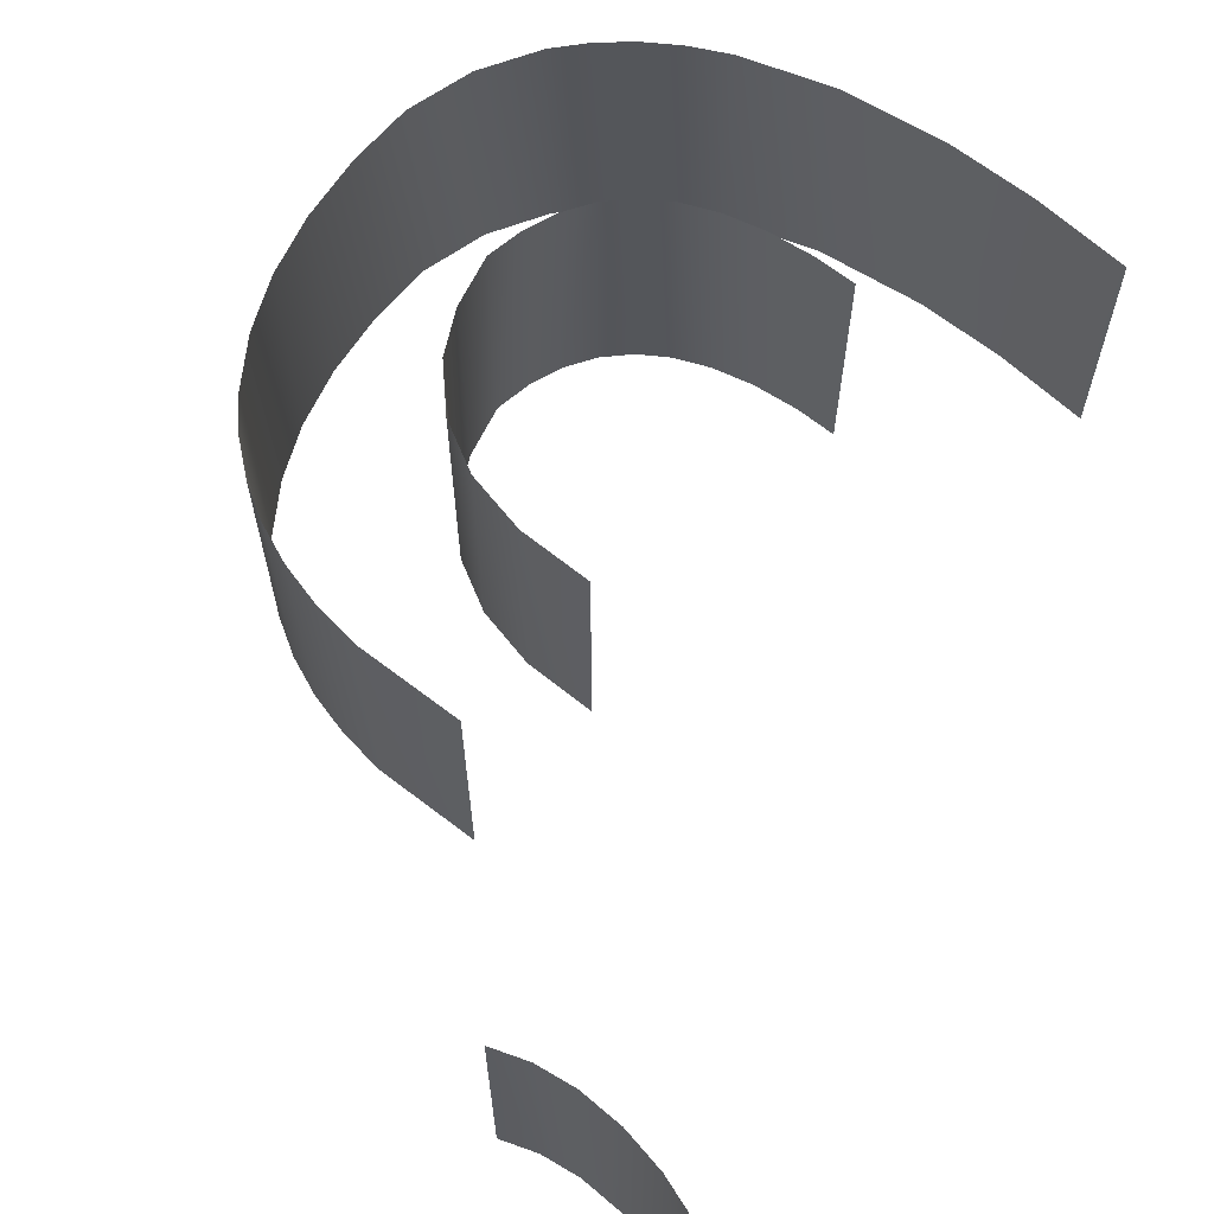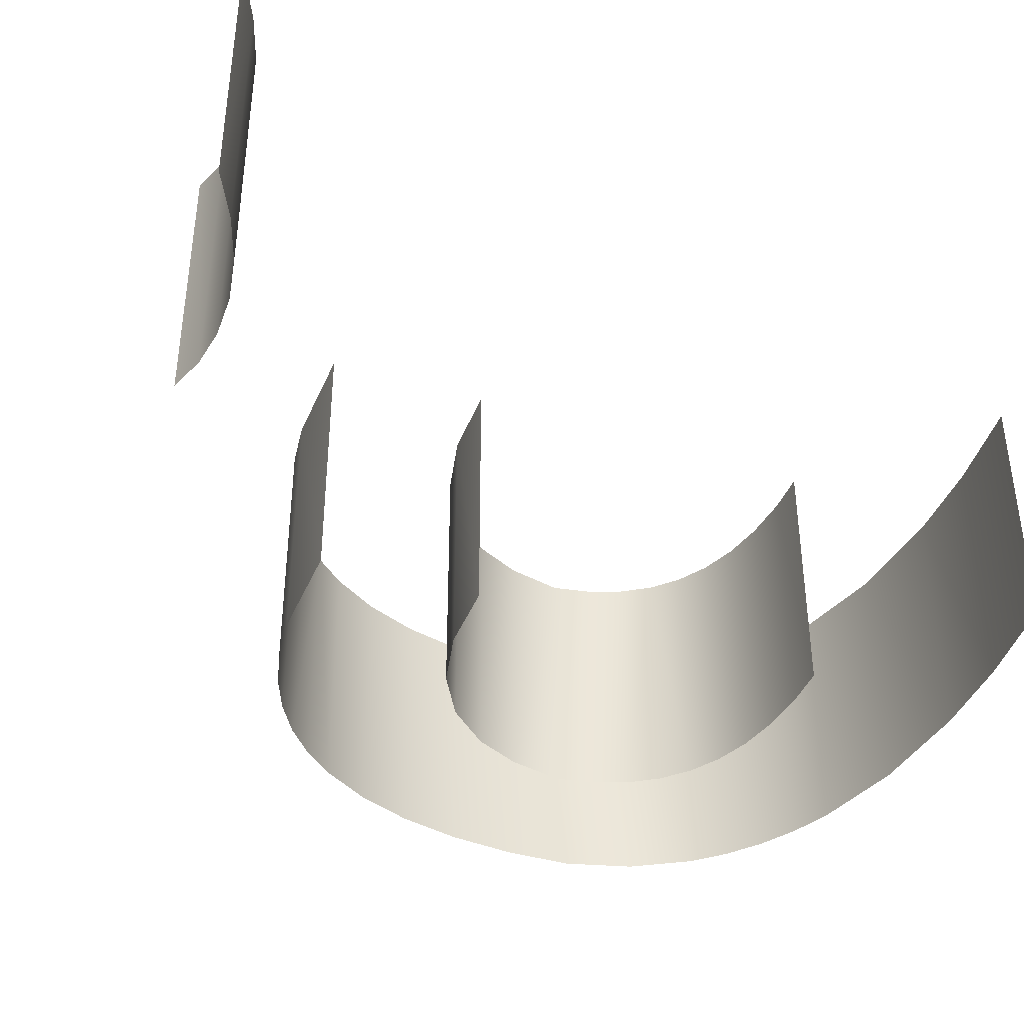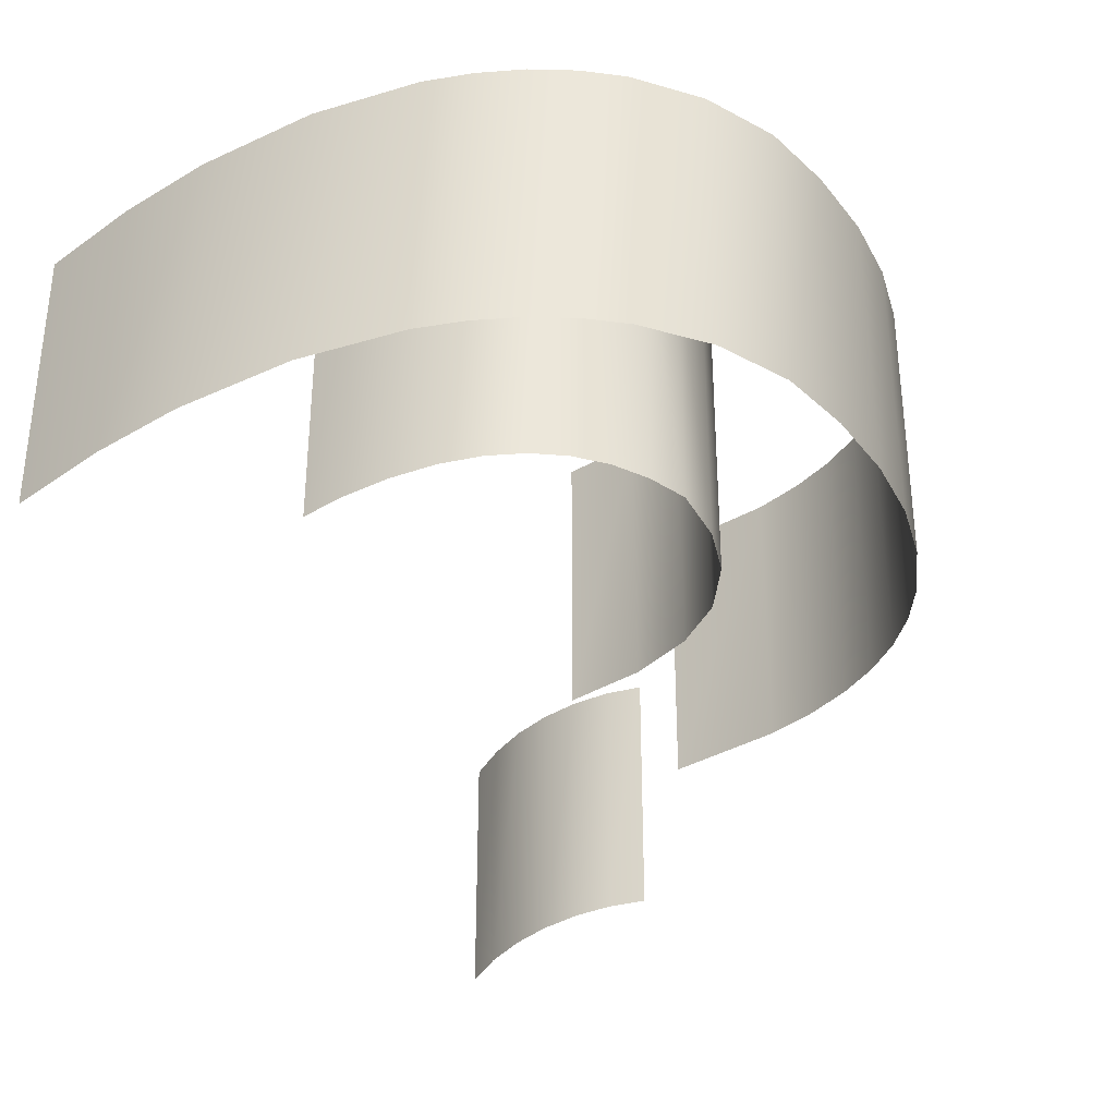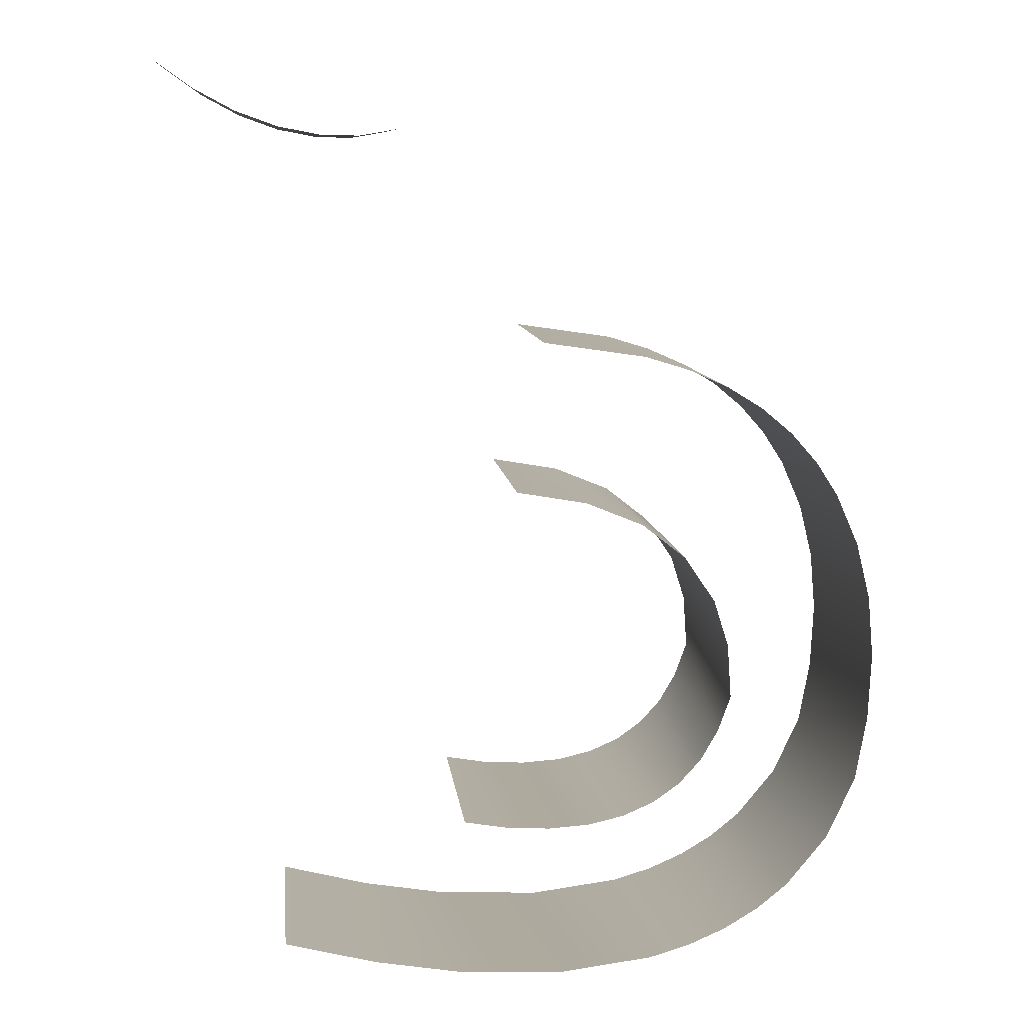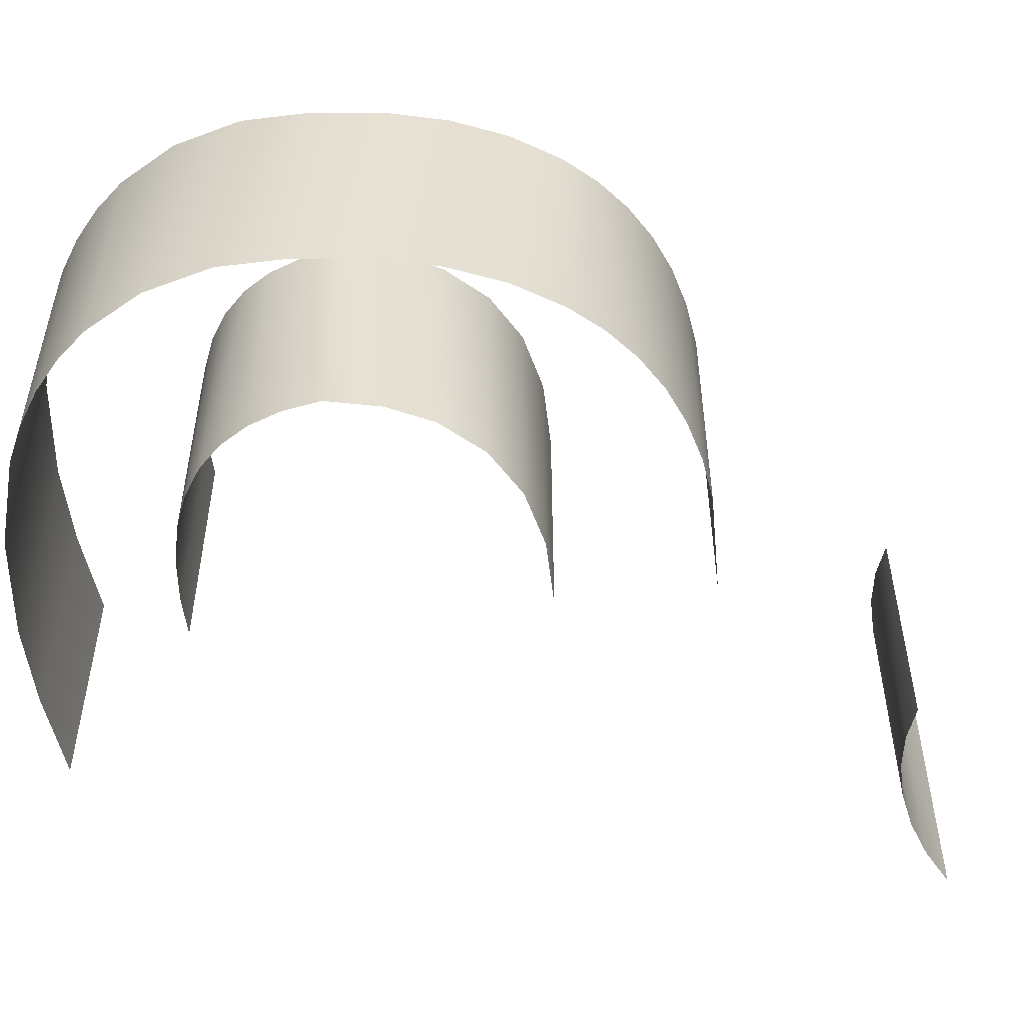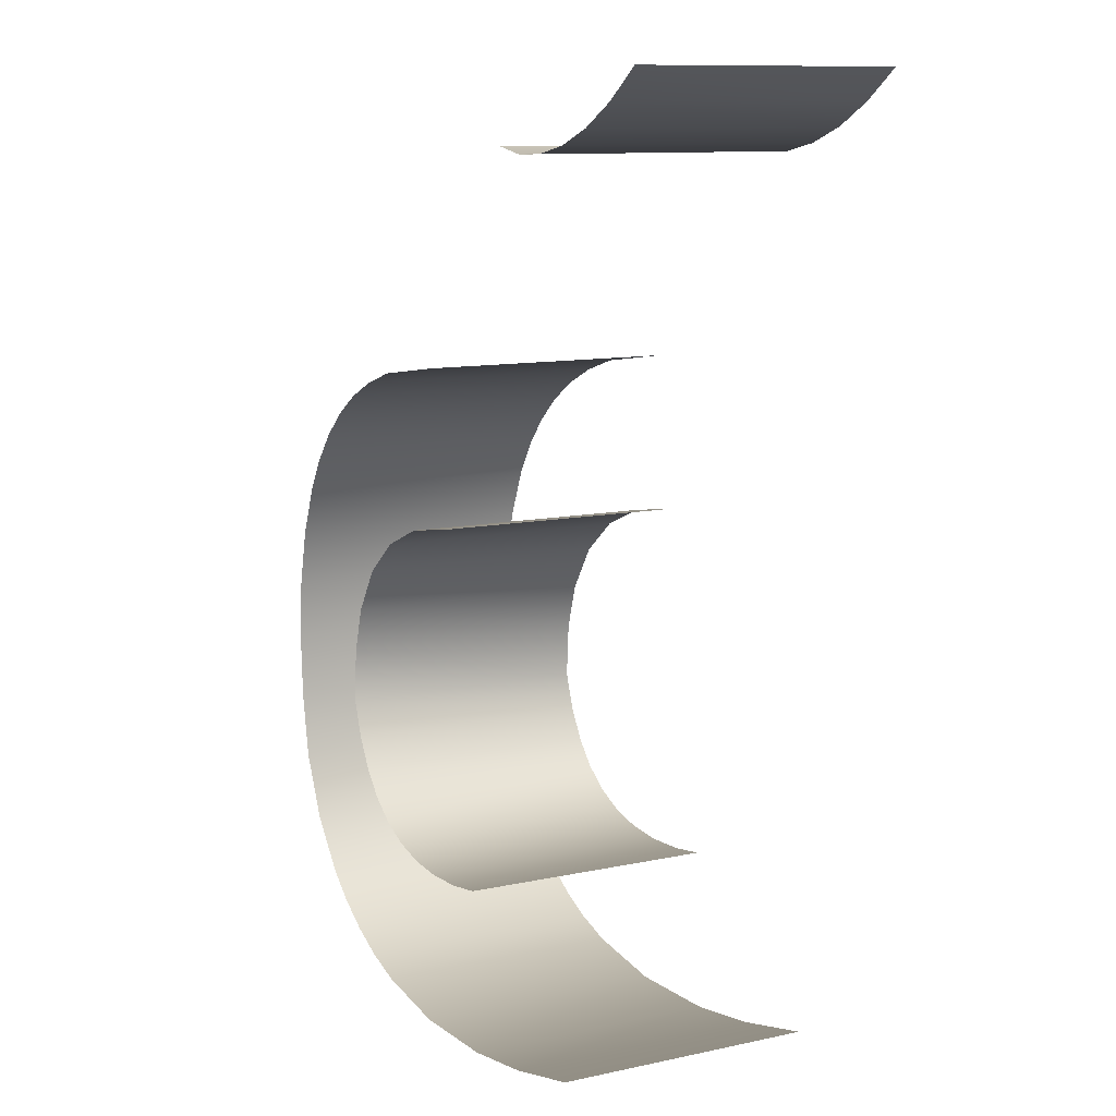
<metadata>
{"format":"obj","ext":"obj","renderer":"f3d","projection":"perspective","resolution":1024,"background":"white","views":[{"elev":64.3,"azim":29.6,"up":"+Y"},{"elev":-40.7,"azim":60.1,"up":"+Y"},{"elev":-35.4,"azim":-150.7,"up":"+Y"},{"elev":9.2,"azim":174.0,"up":"+Z"},{"elev":-51.9,"azim":-92.8,"up":"+Y"},{"elev":10.9,"azim":61.8,"up":"+Z"}]}
</metadata>
<code>
v 1.657 0.5 0.5419
v 1.657 -0 0.5419
v 1.578 0.5 0.4857
v 1.578 -0 0.4857
v 1.498 0.5 0.4428
v 1.498 -0 0.4428
v 1.417 -0 0.4135
v 1.417 0.5 0.4135
v 1.335 0.5 0.3976
v 1.335 -0 0.3976
v 1.259 0.5 0.3959
v 1.259 -0 0.3959
v 1.187 0.5 0.4082
v 1.187 -0 0.4082
v 1.428 0.5 -1.236
v 1.428 0 -1.236
v 1.244 0 -1.282
v 1.244 0.5 -1.282
v 1.072 0.5 -1.309
v 1.072 0 -1.309
v 0.8582 0.5 -1.318
v 0.8582 0 -1.318
v 0.6725 0.5 -1.294
v 0.6725 0 -1.294
v 0.5903 0.5 -1.269
v 0.5903 0 -1.269
v 0.5152 0.5 -1.236
v 0.5152 0 -1.236
v 0.4471 0.5 -1.195
v 0.4471 0 -1.195
v 0.3861 0.5 -1.145
v 0.3861 0 -1.145
v 0.3031 0.5 -1.045
v 0.3031 0 -1.045
v 0.2457 0.5 -0.9211
v 0.2457 0 -0.9211
v 0.2224 0.5 -0.7924
v 0.2224 0 -0.7924
v 0.2156 0.5 -0.66
v 0.2156 0 -0.66
v 0.2258 0.5 -0.5379
v 0.2258 0 -0.5379
v 0.253 0.5 -0.4261
v 0.253 0 -0.4261
v 0.2972 0.5 -0.3245
v 0.2972 0 -0.3245
v 0.3411 0.5 -0.2563
v 0.3411 0 -0.2563
v 0.394 0 -0.1963
v 0.394 0.5 -0.1963
v 0.4558 0 -0.1445
v 0.4558 0.5 -0.1445
v 0.5264 0 -0.1009
v 0.5264 0.5 -0.1009
v 0.606 0 -0.06557
v 0.606 0.5 -0.06557
v 0.6945 0 -0.03841
v 0.6945 0.5 -0.03841
v 0.8982 0 -0.008698
v 0.8982 0.5 -0.008698
v 0.9519 0.5 -0.3084
v 0.9519 0 -0.3084
v 0.8113 0.5 -0.3322
v 0.8113 0 -0.3322
v 0.6971 0.5 -0.3785
v 0.6971 0 -0.3785
v 0.6091 0.5 -0.4475
v 0.6091 0 -0.4475
v 0.5474 0.5 -0.5389
v 0.5474 0 -0.5389
v 0.5181 0.5 -0.6322
v 0.5181 0 -0.6322
v 0.5108 0.5 -0.7399
v 0.5108 0 -0.7399
v 0.5364 0.5 -0.8109
v 0.5364 0 -0.8109
v 0.5714 0.5 -0.8709
v 0.5714 0 -0.8709
v 0.6156 0.5 -0.9201
v 0.6156 0 -0.9201
v 0.6692 0 -0.9584
v 0.6692 0.5 -0.9584
v 0.7322 0 -0.9858
v 0.7322 0.5 -0.9858
v 0.8044 0 -1.002
v 0.8044 0.5 -1.002
v 0.886 0 -1.008
v 0.886 0.5 -1.008
v 0.977 0 -1.003
v 0.977 0.5 -1.003
v 1.059 0 -0.9892
v 1.059 0.5 -0.9892
f 1 2 3
f 3 2 4
f 3 4 5
f 5 4 6
f 5 6 7
f 5 7 8
f 8 7 9
f 9 7 10
f 9 10 11
f 11 10 12
f 11 12 13
f 13 12 14
f 15 16 17
f 15 17 18
f 18 17 19
f 19 17 20
f 19 20 21
f 21 20 22
f 21 22 23
f 23 22 24
f 23 24 25
f 25 24 26
f 25 26 27
f 27 26 28
f 27 28 29
f 29 28 30
f 31 29 30
f 31 30 32
f 33 31 32
f 33 32 34
f 35 33 34
f 35 34 36
f 37 35 36
f 37 36 38
f 39 37 38
f 39 38 40
f 41 39 40
f 41 40 42
f 43 41 42
f 43 42 44
f 45 43 44
f 45 44 46
f 47 45 46
f 47 46 48
f 49 50 47
f 49 47 48
f 51 52 50
f 51 50 49
f 53 54 52
f 53 52 51
f 55 56 54
f 55 54 53
f 57 58 56
f 57 56 55
f 59 60 58
f 59 58 57
f 61 62 63
f 63 62 64
f 63 64 65
f 65 64 66
f 65 66 67
f 67 66 68
f 69 67 68
f 69 68 70
f 71 69 70
f 71 70 72
f 73 71 72
f 73 72 74
f 75 73 74
f 75 74 76
f 77 75 76
f 77 76 78
f 79 77 78
f 79 78 80
f 81 82 79
f 81 79 80
f 83 84 82
f 83 82 81
f 85 86 84
f 85 84 83
f 87 88 86
f 87 86 85
f 89 90 88
f 89 88 87
f 91 92 90
f 91 90 89

</code>
